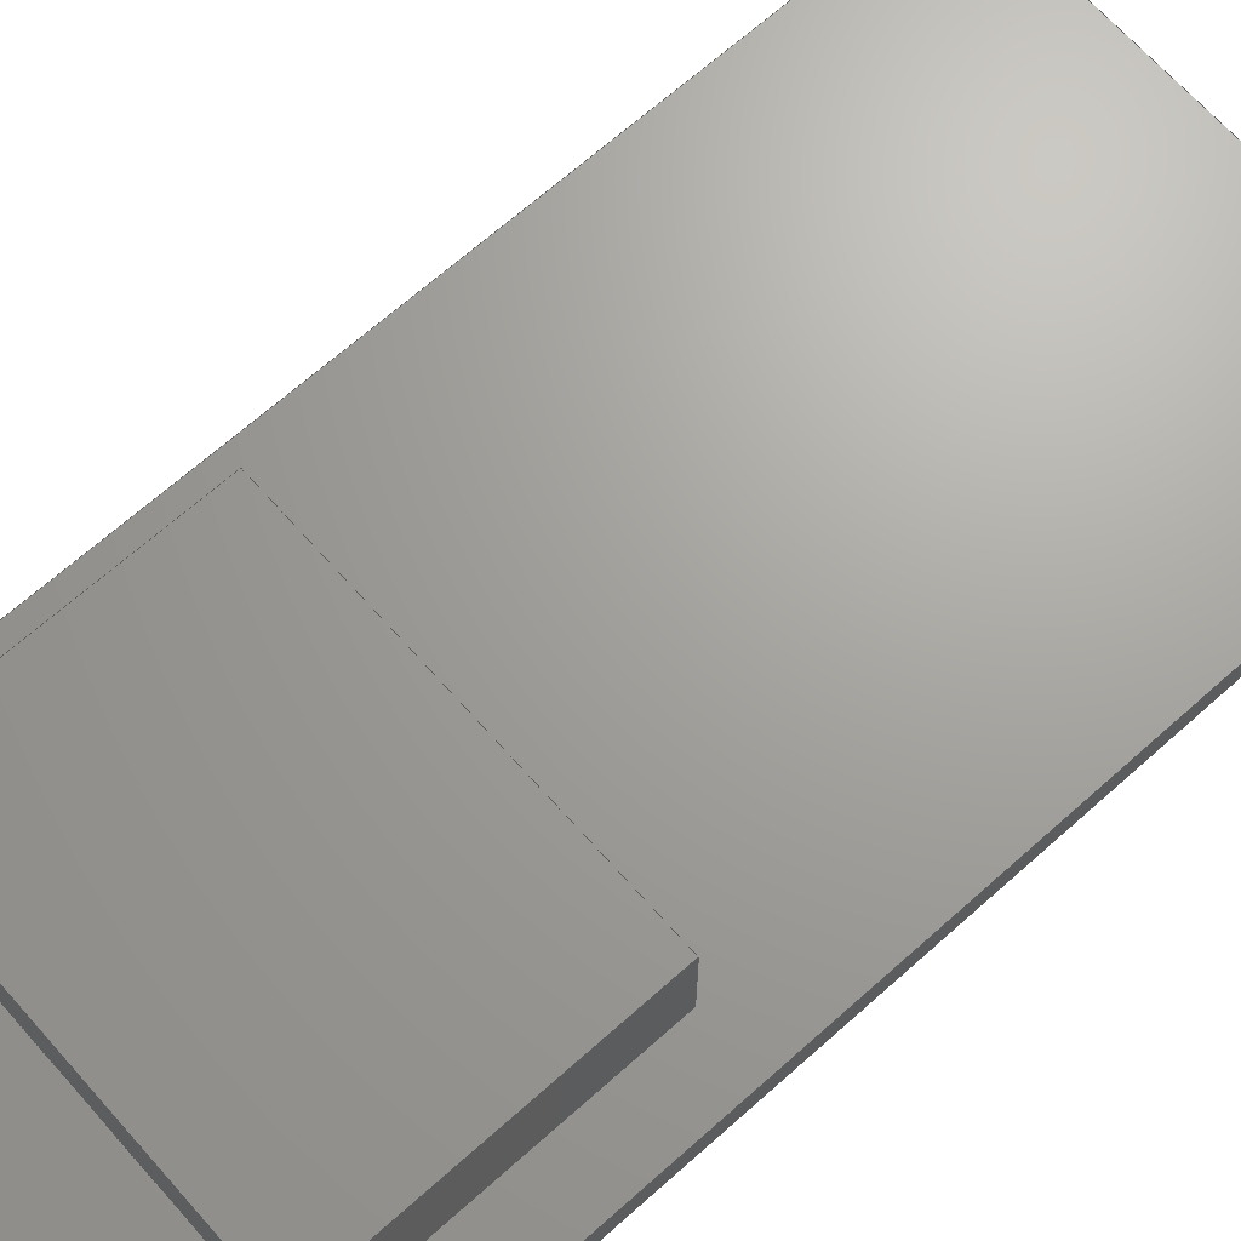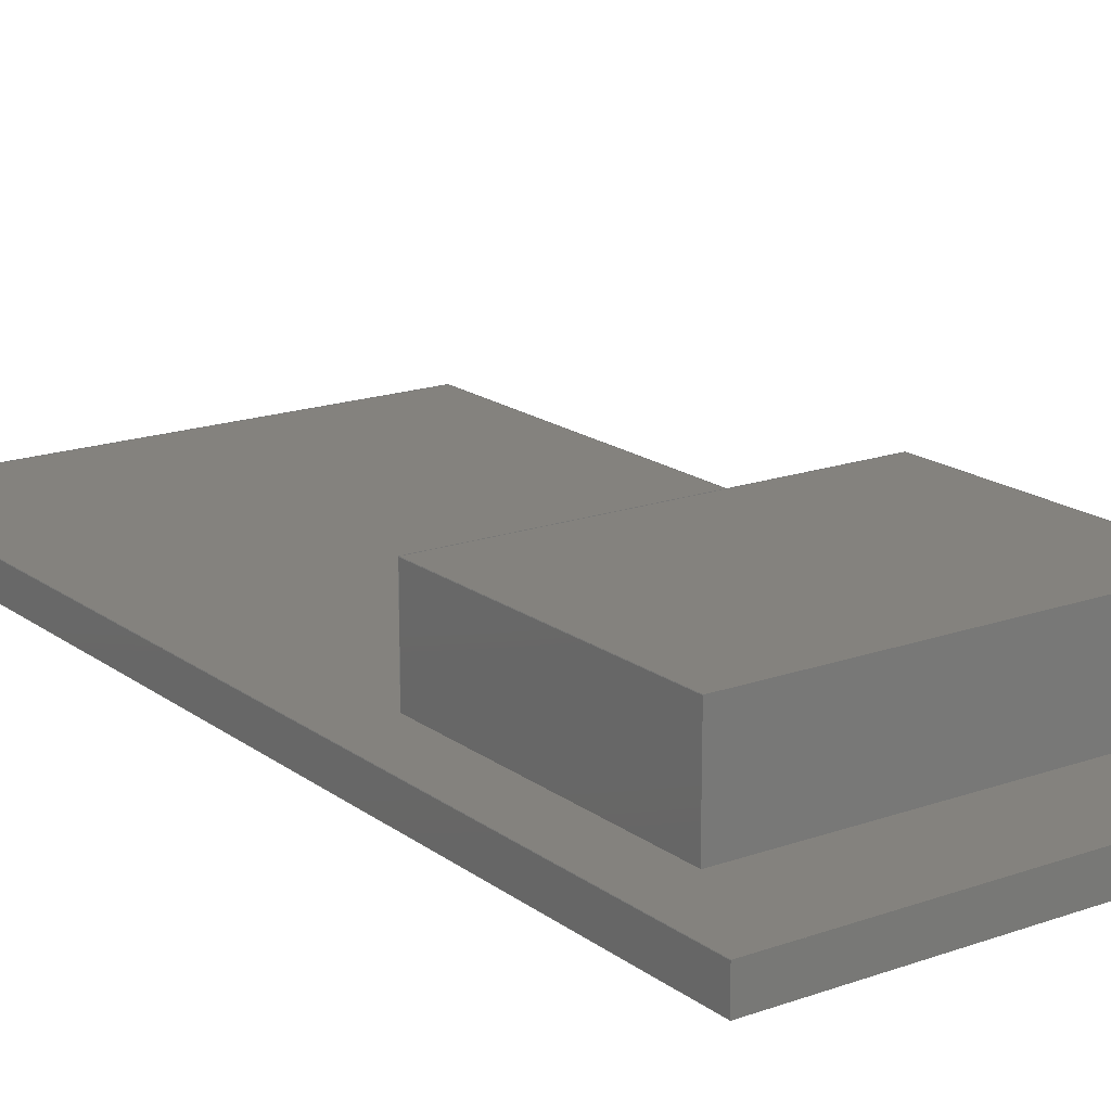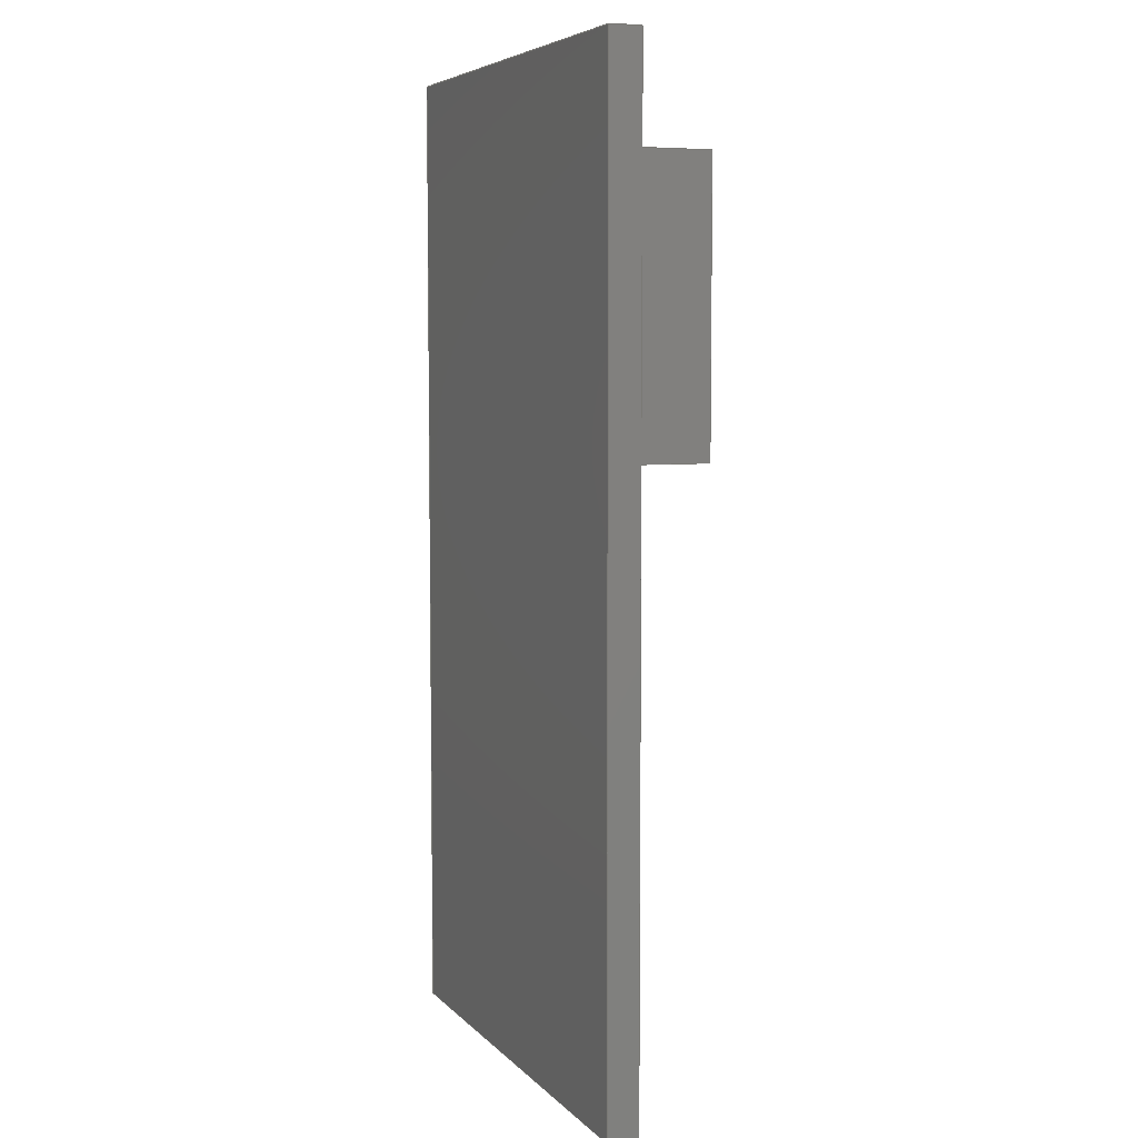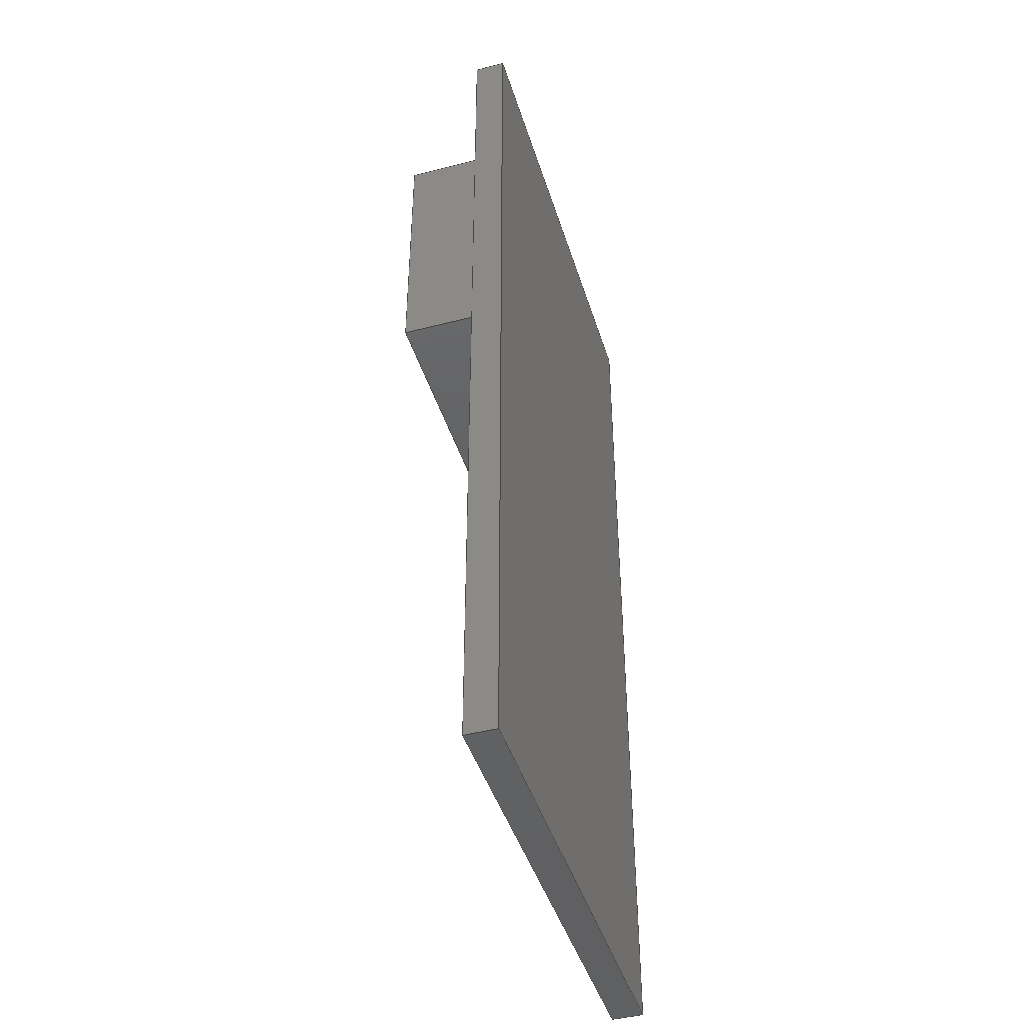
<metadata>
{"format":"step","ext":"step","renderer":"f3d","projection":"perspective","resolution":1024,"background":"white","views":[{"elev":68.1,"azim":48.3,"up":"+Y"},{"elev":17.5,"azim":-35.2,"up":"+Y"},{"elev":5.9,"azim":67.9,"up":"+Z"},{"elev":-43.9,"azim":-73.1,"up":"+Z"}]}
</metadata>
<code>
ISO-10303-21;
DATA;
#1=SHAPE_REPRESENTATION_RELATIONSHIP('','',#196,#2);
#2=ADVANCED_BREP_SHAPE_REPRESENTATION('',(#194),#310);
#3=ORIENTED_EDGE('',*,*,#51,.F.);
#4=ORIENTED_EDGE('',*,*,#52,.T.);
#5=ORIENTED_EDGE('',*,*,#53,.T.);
#6=ORIENTED_EDGE('',*,*,#54,.F.);
#7=ORIENTED_EDGE('',*,*,#55,.T.);
#8=ORIENTED_EDGE('',*,*,#56,.T.);
#9=ORIENTED_EDGE('',*,*,#57,.F.);
#10=ORIENTED_EDGE('',*,*,#58,.F.);
#11=ORIENTED_EDGE('',*,*,#59,.F.);
#12=ORIENTED_EDGE('',*,*,#60,.F.);
#13=ORIENTED_EDGE('',*,*,#51,.T.);
#14=ORIENTED_EDGE('',*,*,#61,.T.);
#15=ORIENTED_EDGE('',*,*,#62,.T.);
#16=ORIENTED_EDGE('',*,*,#63,.F.);
#17=ORIENTED_EDGE('',*,*,#52,.F.);
#18=ORIENTED_EDGE('',*,*,#60,.T.);
#19=ORIENTED_EDGE('',*,*,#64,.T.);
#20=ORIENTED_EDGE('',*,*,#65,.F.);
#21=ORIENTED_EDGE('',*,*,#53,.F.);
#22=ORIENTED_EDGE('',*,*,#63,.T.);
#23=ORIENTED_EDGE('',*,*,#66,.F.);
#24=ORIENTED_EDGE('',*,*,#61,.F.);
#25=ORIENTED_EDGE('',*,*,#54,.T.);
#26=ORIENTED_EDGE('',*,*,#65,.T.);
#27=ORIENTED_EDGE('',*,*,#59,.T.);
#28=ORIENTED_EDGE('',*,*,#66,.T.);
#29=ORIENTED_EDGE('',*,*,#64,.F.);
#30=ORIENTED_EDGE('',*,*,#62,.F.);
#31=ORIENTED_EDGE('',*,*,#56,.F.);
#32=ORIENTED_EDGE('',*,*,#67,.F.);
#33=ORIENTED_EDGE('',*,*,#68,.T.);
#34=ORIENTED_EDGE('',*,*,#69,.T.);
#35=ORIENTED_EDGE('',*,*,#55,.F.);
#36=ORIENTED_EDGE('',*,*,#70,.F.);
#37=ORIENTED_EDGE('',*,*,#71,.T.);
#38=ORIENTED_EDGE('',*,*,#67,.T.);
#39=ORIENTED_EDGE('',*,*,#58,.T.);
#40=ORIENTED_EDGE('',*,*,#72,.F.);
#41=ORIENTED_EDGE('',*,*,#73,.F.);
#42=ORIENTED_EDGE('',*,*,#70,.T.);
#43=ORIENTED_EDGE('',*,*,#57,.T.);
#44=ORIENTED_EDGE('',*,*,#69,.F.);
#45=ORIENTED_EDGE('',*,*,#74,.F.);
#46=ORIENTED_EDGE('',*,*,#72,.T.);
#47=ORIENTED_EDGE('',*,*,#68,.F.);
#48=ORIENTED_EDGE('',*,*,#71,.F.);
#49=ORIENTED_EDGE('',*,*,#73,.T.);
#50=ORIENTED_EDGE('',*,*,#74,.T.);
#51=EDGE_CURVE('',#75,#76,#91,.T.);
#52=EDGE_CURVE('',#75,#77,#92,.T.);
#53=EDGE_CURVE('',#77,#78,#93,.T.);
#54=EDGE_CURVE('',#76,#78,#94,.T.);
#55=EDGE_CURVE('',#79,#80,#95,.T.);
#56=EDGE_CURVE('',#80,#81,#96,.T.);
#57=EDGE_CURVE('',#82,#81,#97,.T.);
#58=EDGE_CURVE('',#79,#82,#98,.T.);
#59=EDGE_CURVE('',#83,#84,#99,.T.);
#60=EDGE_CURVE('',#75,#83,#100,.T.);
#61=EDGE_CURVE('',#76,#84,#101,.T.);
#62=EDGE_CURVE('',#83,#85,#102,.T.);
#63=EDGE_CURVE('',#77,#85,#103,.T.);
#64=EDGE_CURVE('',#85,#86,#104,.T.);
#65=EDGE_CURVE('',#78,#86,#105,.T.);
#66=EDGE_CURVE('',#84,#86,#106,.T.);
#67=EDGE_CURVE('',#87,#80,#107,.T.);
#68=EDGE_CURVE('',#87,#88,#108,.T.);
#69=EDGE_CURVE('',#88,#81,#109,.T.);
#70=EDGE_CURVE('',#89,#79,#110,.T.);
#71=EDGE_CURVE('',#89,#87,#111,.T.);
#72=EDGE_CURVE('',#90,#82,#112,.T.);
#73=EDGE_CURVE('',#89,#90,#113,.T.);
#74=EDGE_CURVE('',#90,#88,#114,.T.);
#75=VERTEX_POINT('',#260);
#76=VERTEX_POINT('',#261);
#77=VERTEX_POINT('',#263);
#78=VERTEX_POINT('',#265);
#79=VERTEX_POINT('',#268);
#80=VERTEX_POINT('',#269);
#81=VERTEX_POINT('',#271);
#82=VERTEX_POINT('',#273);
#83=VERTEX_POINT('',#277);
#84=VERTEX_POINT('',#278);
#85=VERTEX_POINT('',#283);
#86=VERTEX_POINT('',#287);
#87=VERTEX_POINT('',#294);
#88=VERTEX_POINT('',#296);
#89=VERTEX_POINT('',#300);
#90=VERTEX_POINT('',#304);
#91=LINE('',#259,#115);
#92=LINE('',#262,#116);
#93=LINE('',#264,#117);
#94=LINE('',#266,#118);
#95=LINE('',#267,#119);
#96=LINE('',#270,#120);
#97=LINE('',#272,#121);
#98=LINE('',#274,#122);
#99=LINE('',#276,#123);
#100=LINE('',#279,#124);
#101=LINE('',#280,#125);
#102=LINE('',#282,#126);
#103=LINE('',#284,#127);
#104=LINE('',#286,#128);
#105=LINE('',#288,#129);
#106=LINE('',#290,#130);
#107=LINE('',#293,#131);
#108=LINE('',#295,#132);
#109=LINE('',#297,#133);
#110=LINE('',#299,#134);
#111=LINE('',#301,#135);
#112=LINE('',#303,#136);
#113=LINE('',#305,#137);
#114=LINE('',#307,#138);
#115=VECTOR('',#213,1);
#116=VECTOR('',#214,1);
#117=VECTOR('',#215,1);
#118=VECTOR('',#216,1);
#119=VECTOR('',#217,1);
#120=VECTOR('',#218,1);
#121=VECTOR('',#219,1);
#122=VECTOR('',#220,1);
#123=VECTOR('',#223,1);
#124=VECTOR('',#224,1);
#125=VECTOR('',#225,1);
#126=VECTOR('',#228,1);
#127=VECTOR('',#229,1);
#128=VECTOR('',#232,1);
#129=VECTOR('',#233,1);
#130=VECTOR('',#236,1);
#131=VECTOR('',#241,1);
#132=VECTOR('',#242,1);
#133=VECTOR('',#243,1);
#134=VECTOR('',#246,1);
#135=VECTOR('',#247,1);
#136=VECTOR('',#250,1);
#137=VECTOR('',#251,1);
#138=VECTOR('',#254,1);
#139=EDGE_LOOP('',(#3,#4,#5,#6));
#140=EDGE_LOOP('',(#7,#8,#9,#10));
#141=EDGE_LOOP('',(#11,#12,#13,#14));
#142=EDGE_LOOP('',(#15,#16,#17,#18));
#143=EDGE_LOOP('',(#19,#20,#21,#22));
#144=EDGE_LOOP('',(#23,#24,#25,#26));
#145=EDGE_LOOP('',(#27,#28,#29,#30));
#146=EDGE_LOOP('',(#31,#32,#33,#34));
#147=EDGE_LOOP('',(#35,#36,#37,#38));
#148=EDGE_LOOP('',(#39,#40,#41,#42));
#149=EDGE_LOOP('',(#43,#44,#45,#46));
#150=EDGE_LOOP('',(#47,#48,#49,#50));
#151=FACE_BOUND('',#139,.T.);
#152=FACE_BOUND('',#140,.T.);
#153=FACE_BOUND('',#141,.T.);
#154=FACE_BOUND('',#142,.T.);
#155=FACE_BOUND('',#143,.T.);
#156=FACE_BOUND('',#144,.T.);
#157=FACE_BOUND('',#145,.T.);
#158=FACE_BOUND('',#146,.T.);
#159=FACE_BOUND('',#147,.T.);
#160=FACE_BOUND('',#148,.T.);
#161=FACE_BOUND('',#149,.T.);
#162=FACE_BOUND('',#150,.T.);
#163=PLANE('',#198);
#164=PLANE('',#199);
#165=PLANE('',#200);
#166=PLANE('',#201);
#167=PLANE('',#202);
#168=PLANE('',#203);
#169=PLANE('',#204);
#170=PLANE('',#205);
#171=PLANE('',#206);
#172=PLANE('',#207);
#173=PLANE('',#208);
#174=ADVANCED_FACE('',(#151,#152),#163,.T.);
#175=ADVANCED_FACE('',(#153),#164,.T.);
#176=ADVANCED_FACE('',(#154),#165,.F.);
#177=ADVANCED_FACE('',(#155),#166,.F.);
#178=ADVANCED_FACE('',(#156),#167,.T.);
#179=ADVANCED_FACE('',(#157),#168,.F.);
#180=ADVANCED_FACE('',(#158),#169,.T.);
#181=ADVANCED_FACE('',(#159),#170,.T.);
#182=ADVANCED_FACE('',(#160),#171,.F.);
#183=ADVANCED_FACE('',(#161),#172,.F.);
#184=ADVANCED_FACE('',(#162),#173,.T.);
#185=CLOSED_SHELL('',(#174,#175,#176,#177,#178,#179,#180,#181,#182,#183,
#184));
#186=STYLED_ITEM('',(#187),#194);
#187=PRESENTATION_STYLE_ASSIGNMENT((#188));
#188=SURFACE_STYLE_USAGE(.BOTH.,#189);
#189=SURFACE_SIDE_STYLE('',(#190));
#190=SURFACE_STYLE_FILL_AREA(#191);
#191=FILL_AREA_STYLE('',(#192));
#192=FILL_AREA_STYLE_COLOUR('',#193);
#193=COLOUR_RGB('',0.7686,0.8863,0.9529);
#194=MANIFOLD_SOLID_BREP('button back',#185);
#195=SHAPE_DEFINITION_REPRESENTATION(#315,#196);
#196=SHAPE_REPRESENTATION('button back',(#197),#310);
#197=AXIS2_PLACEMENT_3D('',#257,#209,#210);
#198=AXIS2_PLACEMENT_3D('',#258,#211,#212);
#199=AXIS2_PLACEMENT_3D('',#275,#221,#222);
#200=AXIS2_PLACEMENT_3D('',#281,#226,#227);
#201=AXIS2_PLACEMENT_3D('',#285,#230,#231);
#202=AXIS2_PLACEMENT_3D('',#289,#234,#235);
#203=AXIS2_PLACEMENT_3D('',#291,#237,#238);
#204=AXIS2_PLACEMENT_3D('',#292,#239,#240);
#205=AXIS2_PLACEMENT_3D('',#298,#244,#245);
#206=AXIS2_PLACEMENT_3D('',#302,#248,#249);
#207=AXIS2_PLACEMENT_3D('',#306,#252,#253);
#208=AXIS2_PLACEMENT_3D('',#308,#255,#256);
#209=DIRECTION('',(0,0,1));
#210=DIRECTION('',(1,0,0));
#211=DIRECTION('',(-2.015e-16,1,0));
#212=DIRECTION('',(-1,-2.015e-16,0));
#213=DIRECTION('',(1,2.015e-16,0));
#214=DIRECTION('',(0,0,1));
#215=DIRECTION('',(1,2.015e-16,-1.216e-16));
#216=DIRECTION('',(0,0,1));
#217=DIRECTION('',(0,0,1));
#218=DIRECTION('',(-1,-2.015e-16,-1.084e-16));
#219=DIRECTION('',(0,0,1));
#220=DIRECTION('',(-1,-2.015e-16,-1.446e-16));
#221=DIRECTION('',(0,0,-1));
#222=DIRECTION('',(-1,0,0));
#223=DIRECTION('',(1,2.015e-16,0));
#224=DIRECTION('',(2.015e-16,-1,0));
#225=DIRECTION('',(2.015e-16,-1,0));
#226=DIRECTION('',(1,2.015e-16,0));
#227=DIRECTION('',(-2.015e-16,1,0));
#228=DIRECTION('',(0,0,1));
#229=DIRECTION('',(2.015e-16,-1,0));
#230=DIRECTION('',(-1.216e-16,-2.451e-32,-1));
#231=DIRECTION('',(-1,0,1.216e-16));
#232=DIRECTION('',(1,2.015e-16,-1.216e-16));
#233=DIRECTION('',(2.015e-16,-1,0));
#234=DIRECTION('',(1,2.015e-16,0));
#235=DIRECTION('',(-2.015e-16,1,0));
#236=DIRECTION('',(0,0,1));
#237=DIRECTION('',(-2.015e-16,1,0));
#238=DIRECTION('',(-1,-2.015e-16,0));
#239=DIRECTION('',(-1.084e-16,-2.185e-32,1));
#240=DIRECTION('',(1,0,1.084e-16));
#241=DIRECTION('',(2.015e-16,-1,0));
#242=DIRECTION('',(-1,-2.015e-16,-1.084e-16));
#243=DIRECTION('',(2.015e-16,-1,0));
#244=DIRECTION('',(1,2.015e-16,0));
#245=DIRECTION('',(-2.015e-16,1,0));
#246=DIRECTION('',(2.015e-16,-1,0));
#247=DIRECTION('',(0,0,1));
#248=DIRECTION('',(-1.446e-16,-2.913e-32,1));
#249=DIRECTION('',(1,0,1.446e-16));
#250=DIRECTION('',(2.015e-16,-1,0));
#251=DIRECTION('',(-1,-2.015e-16,-1.446e-16));
#252=DIRECTION('',(1,2.015e-16,0));
#253=DIRECTION('',(-2.015e-16,1,0));
#254=DIRECTION('',(0,0,1));
#255=DIRECTION('',(-2.015e-16,1,0));
#256=DIRECTION('',(-1,-2.015e-16,0));
#257=CARTESIAN_POINT('',(0,0,0));
#258=CARTESIAN_POINT('',(0.06175,-0.067,-0.008));
#259=CARTESIAN_POINT('',(0.06175,-0.067,-0.0159));
#260=CARTESIAN_POINT('',(0.05785,-0.067,-0.0159));
#261=CARTESIAN_POINT('',(0.06565,-0.067,-0.0159));
#262=CARTESIAN_POINT('',(0.05785,-0.067,-0.00805));
#263=CARTESIAN_POINT('',(0.05785,-0.067,-0.0002));
#264=CARTESIAN_POINT('',(0.06175,-0.067,-0.0002));
#265=CARTESIAN_POINT('',(0.06565,-0.067,-0.0002));
#266=CARTESIAN_POINT('',(0.06565,-0.067,-0.00805));
#267=CARTESIAN_POINT('',(0.06475,-0.067,-0.004));
#268=CARTESIAN_POINT('',(0.06475,-0.067,-0.00625));
#269=CARTESIAN_POINT('',(0.06475,-0.067,-0.00175));
#270=CARTESIAN_POINT('',(0.06175,-0.067,-0.00175));
#271=CARTESIAN_POINT('',(0.05875,-0.067,-0.00175));
#272=CARTESIAN_POINT('',(0.05875,-0.067,-0.004));
#273=CARTESIAN_POINT('',(0.05875,-0.067,-0.00625));
#274=CARTESIAN_POINT('',(0.06175,-0.067,-0.00625));
#275=CARTESIAN_POINT('',(0.06175,-0.067,-0.0159));
#276=CARTESIAN_POINT('',(0.06175,-0.0675,-0.0159));
#277=CARTESIAN_POINT('',(0.05785,-0.0675,-0.0159));
#278=CARTESIAN_POINT('',(0.06565,-0.0675,-0.0159));
#279=CARTESIAN_POINT('',(0.05785,-0.067,-0.0159));
#280=CARTESIAN_POINT('',(0.06565,-0.067,-0.0159));
#281=CARTESIAN_POINT('',(0.05785,-0.067,-0.00805));
#282=CARTESIAN_POINT('',(0.05785,-0.0675,-0.00805));
#283=CARTESIAN_POINT('',(0.05785,-0.0675,-0.0002));
#284=CARTESIAN_POINT('',(0.05785,-0.067,-0.0002));
#285=CARTESIAN_POINT('',(0.06175,-0.067,-0.0002));
#286=CARTESIAN_POINT('',(0.06175,-0.0675,-0.0002));
#287=CARTESIAN_POINT('',(0.06565,-0.0675,-0.0002));
#288=CARTESIAN_POINT('',(0.06565,-0.067,-0.0002));
#289=CARTESIAN_POINT('',(0.06565,-0.067,-0.00805));
#290=CARTESIAN_POINT('',(0.06565,-0.0675,-0.00805));
#291=CARTESIAN_POINT('',(0.06175,-0.0675,-0.008));
#292=CARTESIAN_POINT('',(0.06175,-0.0655,-0.00175));
#293=CARTESIAN_POINT('',(0.06475,-0.0655,-0.00175));
#294=CARTESIAN_POINT('',(0.06475,-0.0655,-0.00175));
#295=CARTESIAN_POINT('',(0.06175,-0.0655,-0.00175));
#296=CARTESIAN_POINT('',(0.05875,-0.0655,-0.00175));
#297=CARTESIAN_POINT('',(0.05875,-0.0655,-0.00175));
#298=CARTESIAN_POINT('',(0.06475,-0.0655,-0.004));
#299=CARTESIAN_POINT('',(0.06475,-0.0655,-0.00625));
#300=CARTESIAN_POINT('',(0.06475,-0.0655,-0.00625));
#301=CARTESIAN_POINT('',(0.06475,-0.0655,-0.004));
#302=CARTESIAN_POINT('',(0.06175,-0.0655,-0.00625));
#303=CARTESIAN_POINT('',(0.05875,-0.0655,-0.00625));
#304=CARTESIAN_POINT('',(0.05875,-0.0655,-0.00625));
#305=CARTESIAN_POINT('',(0.06175,-0.0655,-0.00625));
#306=CARTESIAN_POINT('',(0.05875,-0.0655,-0.004));
#307=CARTESIAN_POINT('',(0.05875,-0.0655,-0.004));
#308=CARTESIAN_POINT('',(0.06175,-0.0655,-0.00805));
#309=MECHANICAL_DESIGN_GEOMETRIC_PRESENTATION_REPRESENTATION('',(#186),
#310);
#310=(
GEOMETRIC_REPRESENTATION_CONTEXT(3)
GLOBAL_UNCERTAINTY_ASSIGNED_CONTEXT((#311))
GLOBAL_UNIT_ASSIGNED_CONTEXT((#314,#313,#312))
REPRESENTATION_CONTEXT('button back','TOP_LEVEL_ASSEMBLY_PART')
);
#311=UNCERTAINTY_MEASURE_WITH_UNIT(LENGTH_MEASURE(5e-06),#314,
'DISTANCE_ACCURACY_VALUE','Maximum Tolerance applied to model');
#312=(
NAMED_UNIT(*)
SI_UNIT($,.STERADIAN.)
SOLID_ANGLE_UNIT()
);
#313=(
NAMED_UNIT(*)
PLANE_ANGLE_UNIT()
SI_UNIT($,.RADIAN.)
);
#314=(
LENGTH_UNIT()
NAMED_UNIT(*)
SI_UNIT($,.METRE.)
);
#315=PRODUCT_DEFINITION_SHAPE('','',#316);
#316=PRODUCT_DEFINITION('','',#318,#317);
#317=PRODUCT_DEFINITION_CONTEXT('',#324,'design');
#318=PRODUCT_DEFINITION_FORMATION_WITH_SPECIFIED_SOURCE('','',#320,
 .NOT_KNOWN.);
#319=PRODUCT_RELATED_PRODUCT_CATEGORY('','',(#320));
#320=PRODUCT('button back','button back','button back',(#322));
#321=PRODUCT_CATEGORY('','');
#322=PRODUCT_CONTEXT('',#324,'mechanical');
#323=APPLICATION_PROTOCOL_DEFINITION('international standard',
'ap242_managed_model_based_3d_engineering',2011,#324);
#324=APPLICATION_CONTEXT('managed model based 3d engineering');
ENDSEC;
END-ISO-10303-21;

</code>
